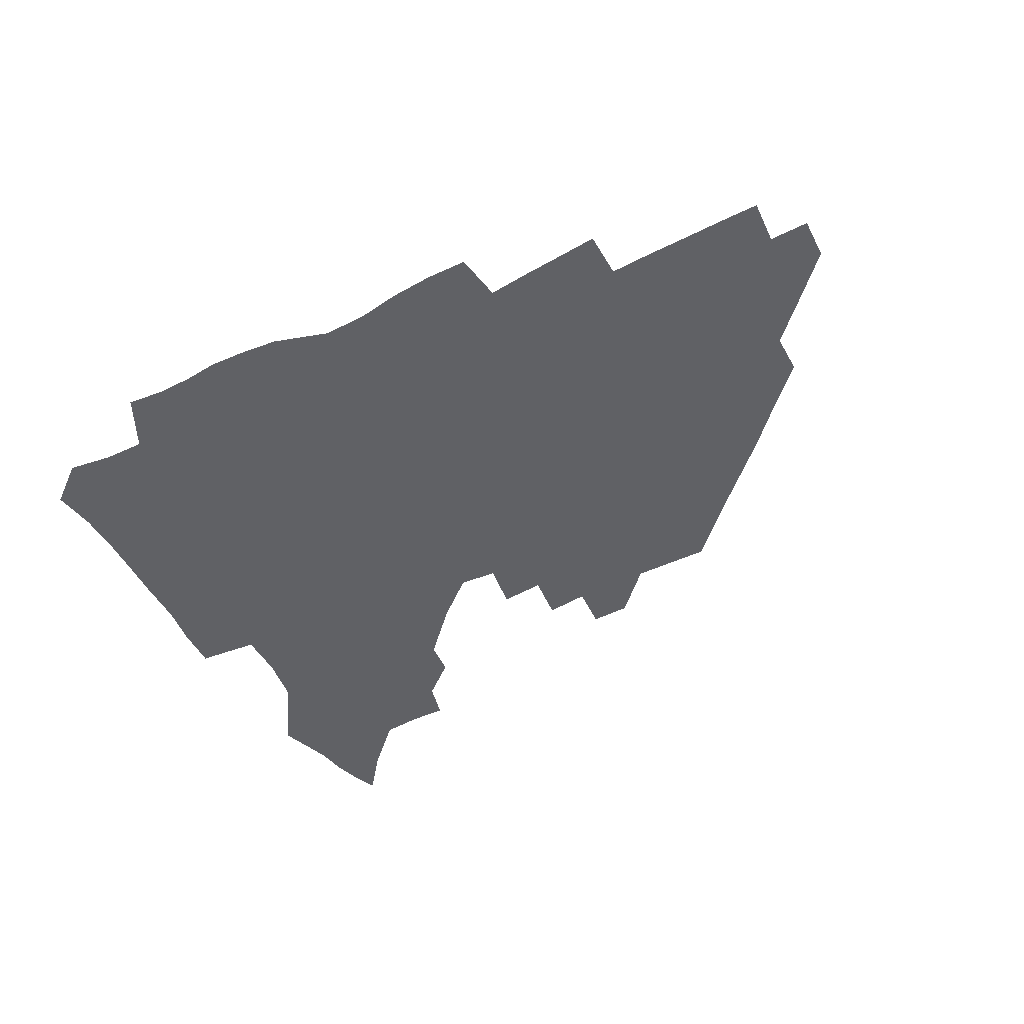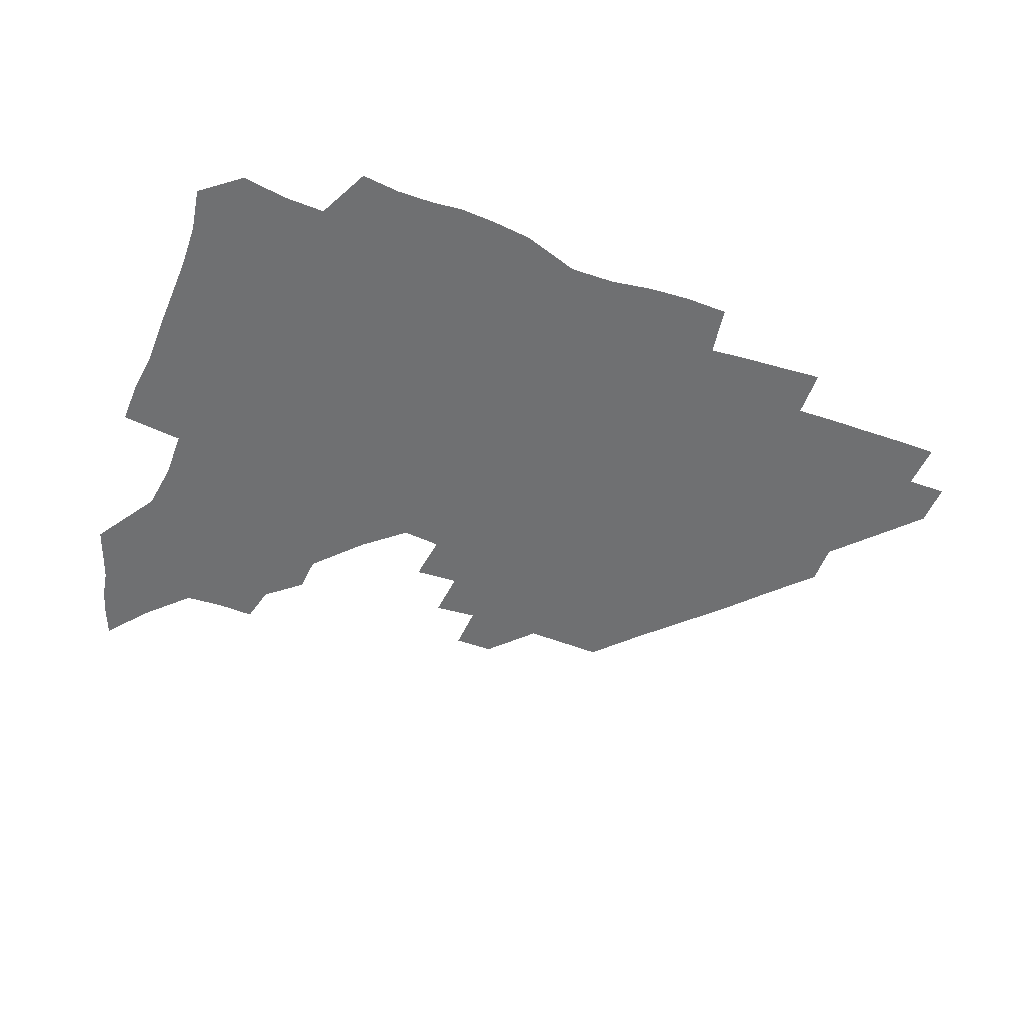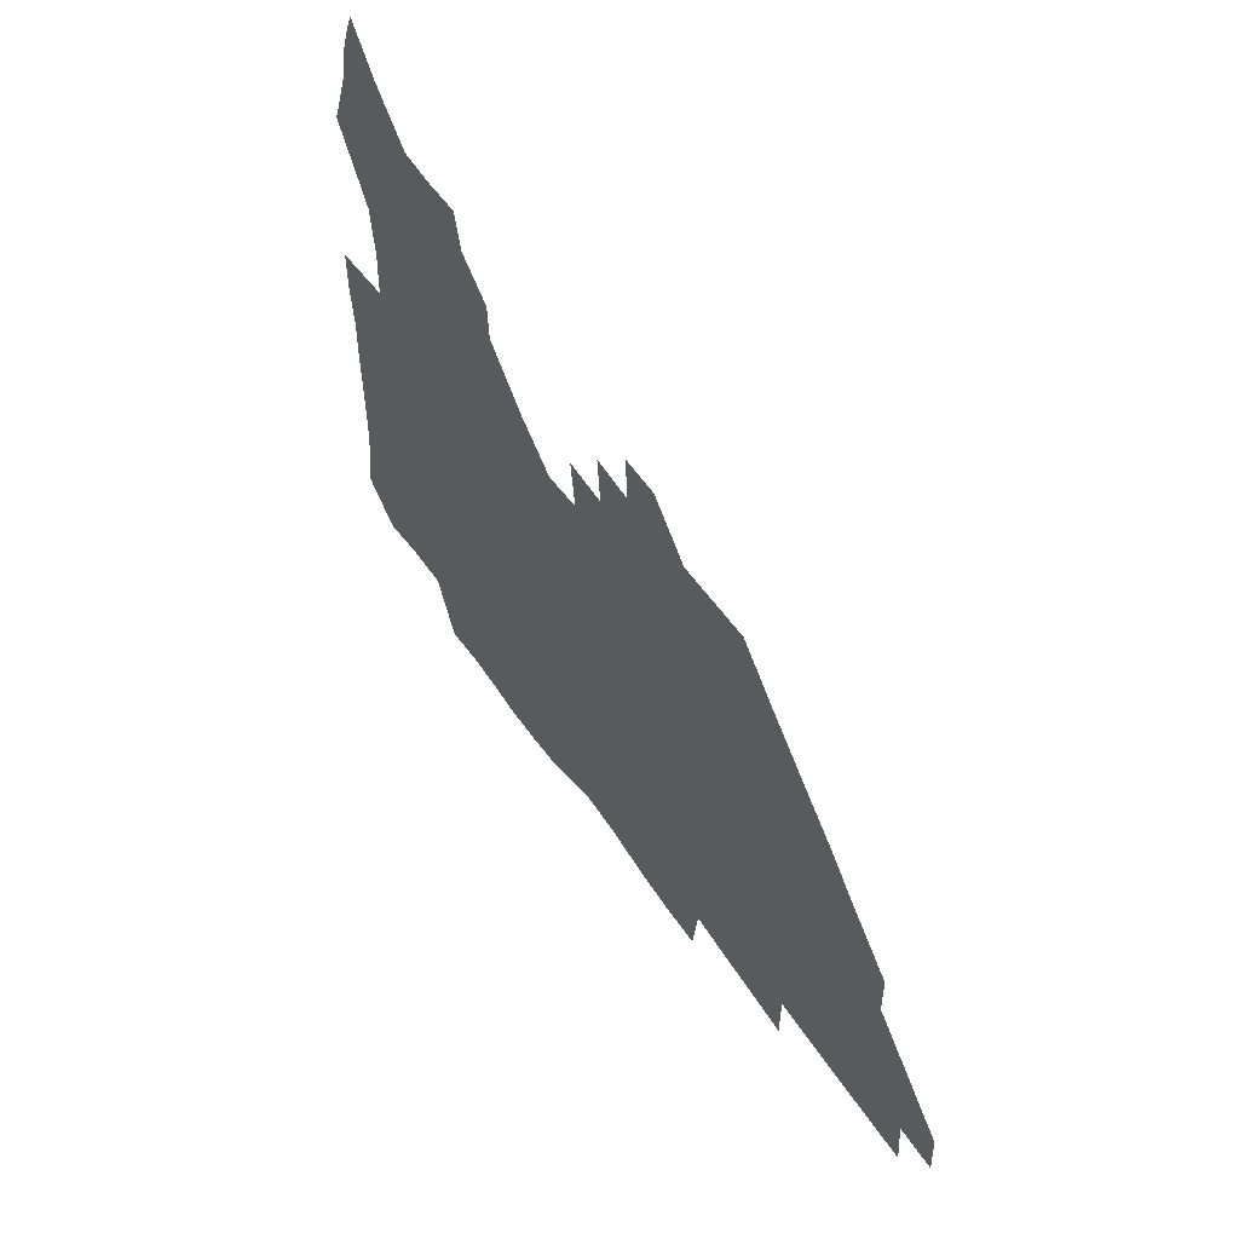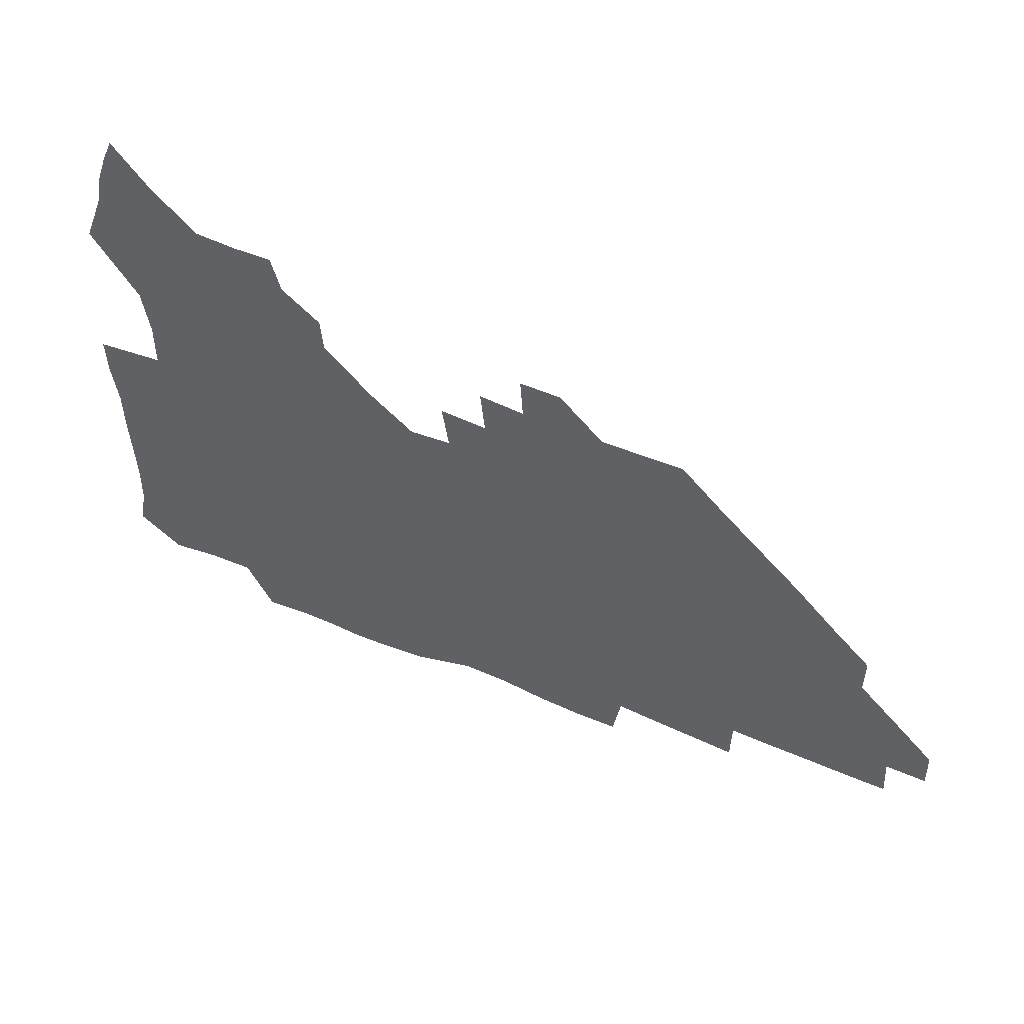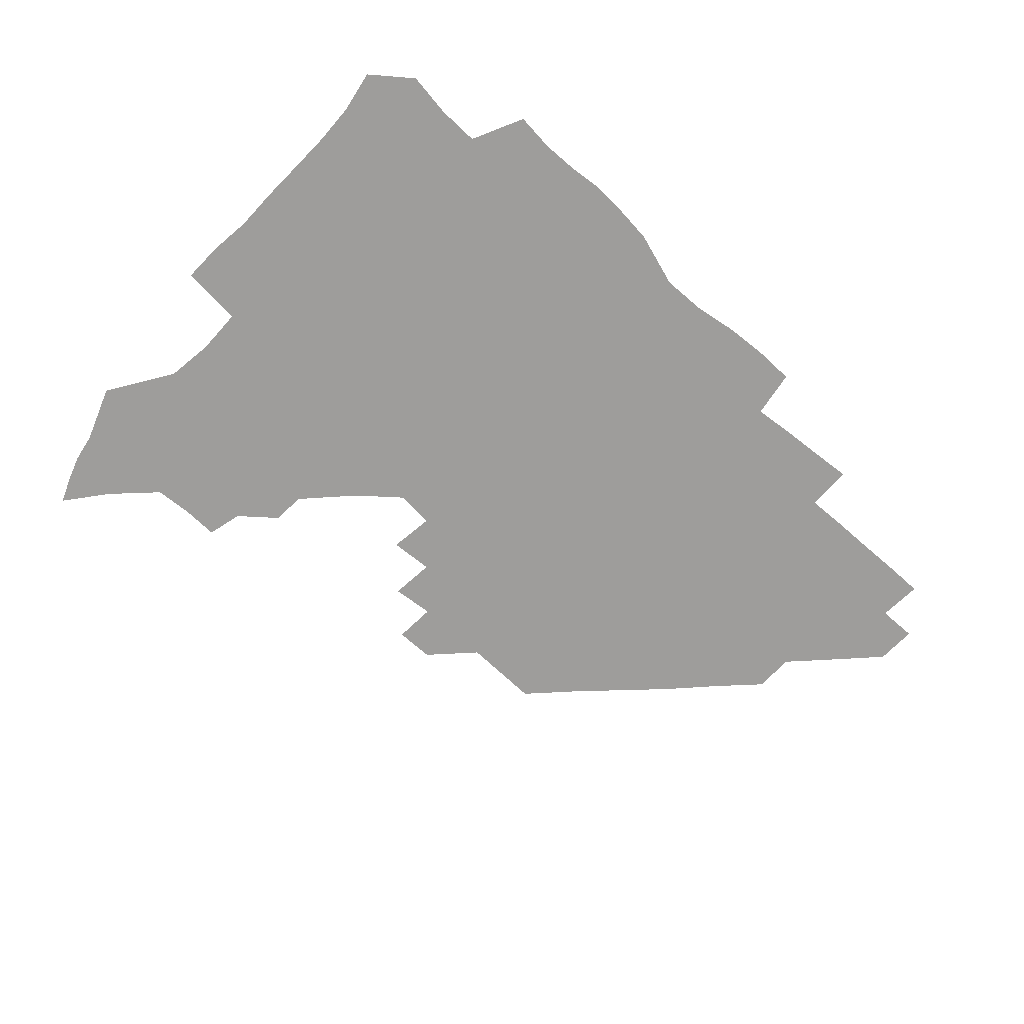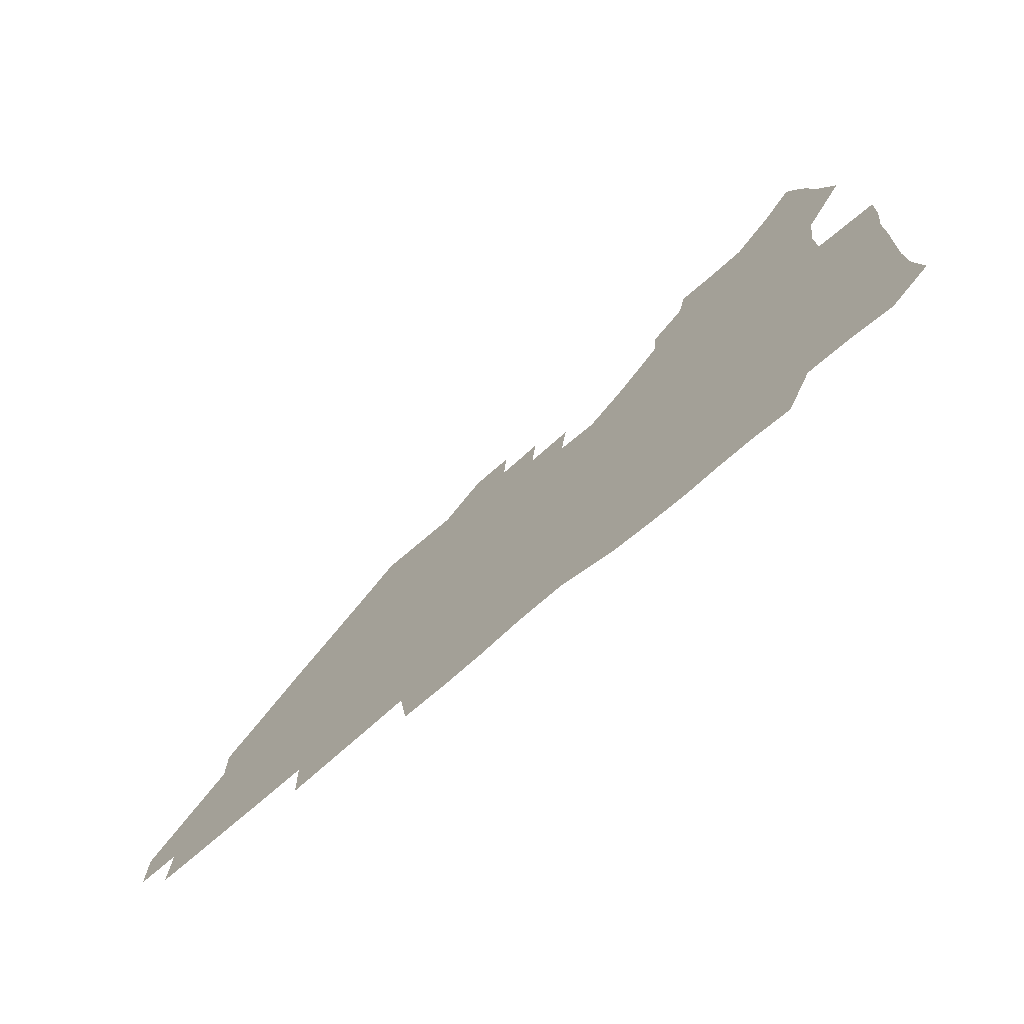
<metadata>
{"format":"obj","ext":"obj","renderer":"f3d","projection":"perspective","resolution":1024,"background":"white","views":[{"elev":-48.6,"azim":28.1,"up":"+Z"},{"elev":-54.8,"azim":-21.1,"up":"+Z"},{"elev":51.9,"azim":57.6,"up":"+Y"},{"elev":54.2,"azim":24.0,"up":"+Y"},{"elev":-70.4,"azim":-42.5,"up":"+Z"},{"elev":-72.6,"azim":-139.2,"up":"+Y"}]}
</metadata>
<code>
v 263.6 189 0
v 266.4 205 0
v 266.9 220.5 0
v 266.4 236.1 0
v 265.8 252.2 0
v 265.7 268.6 0
v 263.7 284.4 0
v 263.3 299.8 0
v 279 177 0
v 283.1 193.8 0
v 284.9 209.3 0
v 286.2 224.7 0
v 286.2 239.6 0
v 285.8 254.8 0
v 287.5 270.5 0
v 287.6 286 0
v 287.1 302 0
v 287.3 319.4 0
v 284.8 337.4 0
v 268.4 362.6 0
v 272.3 373.3 0
v 276 383.6 0
v 278 394.5 0
v 281.3 404.5 0
v 285.2 414 0
v 295.9 179.4 0
v 299.5 195.9 0
v 302.1 211.9 0
v 303 226.7 0
v 302.8 241.1 0
v 303.4 256 0
v 305.8 271.4 0
v 306 285.9 0
v 305 300.5 0
v 305.1 315.3 0
v 306.4 329.6 0
v 304.5 345.3 0
v 299.5 361.8 0
v 294.5 377.2 0
v 296.4 388 0
v 297.7 398.4 0
v 311.7 179.6 0
v 315 197 0
v 316.6 212.3 0
v 317.4 226.9 0
v 318.1 241.6 0
v 318.9 256.3 0
v 321.3 271.5 0
v 321.8 285.8 0
v 321.2 300 0
v 321.7 313.9 0
v 321.4 327.8 0
v 319.8 342.7 0
v 319.1 356.2 0
v 316.8 369.8 0
v 313.7 382.7 0
v 321.5 159.8 0
v 327.6 181.9 0
v 330 197.7 0
v 331.2 212.5 0
v 331.4 226.7 0
v 332.7 241.6 0
v 333.7 256.2 0
v 336.8 271.6 0
v 337.4 285.7 0
v 336.9 299.6 0
v 336.2 313.6 0
v 335.3 327.6 0
v 333.7 342.2 0
v 333.9 354.9 0
v 332.5 367.8 0
v 328.3 381.6 0
v 336.2 161.2 0
v 341.6 181.4 0
v 344.8 198.1 0
v 345.8 212.6 0
v 347.1 227.4 0
v 347.5 241.7 0
v 349.6 256.7 0
v 351.9 271.6 0
v 352.9 285.6 0
v 352.1 299.3 0
v 350.1 313.8 0
v 348.6 328.2 0
v 347.2 342.6 0
v 346.5 355.7 0
v 345.3 368.4 0
v 341.9 381.9 0
v 349.5 160.8 0
v 356.3 182.1 0
v 359.8 198.5 0
v 361.7 213.5 0
v 362.5 227.9 0
v 364.2 242.8 0
v 365.2 257.2 0
v 366.8 271.7 0
v 367.2 285.4 0
v 367 298.9 0
v 365.3 312.8 0
v 362.7 327.9 0
v 359.8 344.6 0
v 358.9 357.3 0
v 362 159.5 0
v 371.3 183.1 0
v 375.4 199.4 0
v 377.8 214.5 0
v 378.3 228.6 0
v 380.6 243.7 0
v 381.3 258 0
v 381.6 271.8 0
v 381.3 285.5 0
v 380.8 299 0
v 379.1 312.8 0
v 377 326.7 0
v 375.6 160 0
v 386.3 183.6 0
v 391.8 200.9 0
v 393.3 215.1 0
v 394.5 229.6 0
v 395.3 243.8 0
v 395.3 257.8 0
v 395.3 271.8 0
v 395.2 285.7 0
v 394.2 299.7 0
v 392.6 313.7 0
v 390.6 161.5 0
v 402.8 185.2 0
v 407 201.1 0
v 408.3 215.3 0
v 409.2 229.5 0
v 409.2 243.4 0
v 409.6 257.7 0
v 409.3 271.7 0
v 409.8 285.8 0
v 408.4 300.4 0
v 407.1 314.8 0
v 404.8 332 0
v 411.7 168.1 0
v 419 185.9 0
v 421.3 200.4 0
v 422.7 214.7 0
v 423.8 229.3 0
v 423.7 243.2 0
v 424.1 257.7 0
v 423.9 271.9 0
v 423.5 286.4 0
v 423 300.8 0
v 421.9 315.8 0
v 421.4 330.9 0
v 419.8 347.8 0
v 428.6 167.6 0
v 434 185 0
v 436 199.6 0
v 437.2 214.2 0
v 438 228.7 0
v 438.3 243.1 0
v 438.5 257.5 0
v 438.3 271.9 0
v 438.1 286.3 0
v 438 300.7 0
v 437.2 315.6 0
v 436.3 331.1 0
v 435.8 346.3 0
v 434.7 362.2 0
v 444.4 165 0
v 448.9 183.7 0
v 450.6 198.7 0
v 452.2 214 0
v 452.6 228.3 0
v 452.7 242.7 0
v 452.8 257.2 0
v 452.9 271.7 0
v 452.5 286.4 0
v 452.5 300.9 0
v 451.9 315.8 0
v 451.3 330.8 0
v 450.6 345.9 0
v 449.4 362 0
v 460.4 163.8 0
v 463.8 182.4 0
v 465.6 198.2 0
v 466.7 213.3 0
v 467.2 227.9 0
v 467.4 242.4 0
v 467.5 257 0
v 467.8 271.6 0
v 467.6 286.2 0
v 467.1 301.1 0
v 466.6 315.9 0
v 466.1 330.6 0
v 465.1 346.1 0
v 476.1 164 0
v 479 182 0
v 480.5 197.6 0
v 481.2 212.4 0
v 481.9 227.5 0
v 482.2 242.3 0
v 482.2 256.9 0
v 482.2 271.6 0
v 482.2 286.1 0
v 481.6 301.6 0
v 481.3 316.1 0
v 480.7 330.9 0
v 479.8 346.3 0
v 494.2 180.5 0
v 495.4 197.1 0
v 496 211.9 0
v 496.6 227.4 0
v 497.1 242.3 0
v 497 256.8 0
v 496.9 271.5 0
v 496.7 286.2 0
v 496.2 301.6 0
v 495.9 316.2 0
v 495.4 330.9 0
v 494.5 346.6 0
v 509.6 179.3 0
v 510.3 196.3 0
v 510.9 211.9 0
v 511.3 227.2 0
v 511.5 242.1 0
v 511.6 256.7 0
v 511.6 271.4 0
v 511.3 286.2 0
v 510.8 301.4 0
v 510.4 316.2 0
v 509.8 330.9 0
v 524.9 177.9 0
v 525.3 195.3 0
v 525.8 211.2 0
v 526 226.9 0
v 526.1 241.9 0
v 526.1 256.7 0
v 526 271.4 0
v 525.8 286.2 0
v 525.4 301.2 0
v 524.9 316.3 0
v 540.7 194.7 0
v 540.6 211.1 0
v 540.6 226.9 0
v 540.7 241.7 0
v 540.7 256.5 0
v 540.3 271.4 0
v 540.2 286.2 0
v 540 301.7 0
v 556 194.4 0
v 555.4 211.2 0
v 555.3 226.6 0
v 555.4 241.5 0
v 555.1 256.6 0
v 554.9 271.5 0
v 554.6 286.4 0
v 571.4 193.9 0
v 570.5 210.6 0
v 570 226.3 0
v 569.9 241.5 0
v 569.5 256.6 0
v 569.5 271.5 0
v 586.3 193.8 0
v 585.2 210.5 0
v 585 225.9 0
v 584.1 241.6 0
v 600.1 210.2 0
v 599.6 225.6 0
f 9 10 1
f 1 10 2
f 10 11 2
f 2 11 3
f 11 12 3
f 3 12 4
f 12 13 4
f 4 13 5
f 13 14 5
f 5 14 6
f 14 15 6
f 6 15 7
f 15 16 7
f 7 16 8
f 16 17 8
f 9 26 10
f 26 27 10
f 10 27 11
f 27 28 11
f 11 28 12
f 28 29 12
f 12 29 13
f 29 30 13
f 13 30 14
f 30 31 14
f 14 31 15
f 31 32 15
f 15 32 16
f 32 33 16
f 16 33 17
f 33 34 17
f 17 34 18
f 34 35 18
f 18 35 19
f 35 36 19
f 19 36 20
f 36 37 20
f 20 37 21
f 37 38 21
f 21 38 22
f 38 39 22
f 22 39 23
f 39 40 23
f 23 40 24
f 40 41 24
f 24 41 25
f 26 42 27
f 42 43 27
f 27 43 28
f 43 44 28
f 28 44 29
f 44 45 29
f 29 45 30
f 45 46 30
f 30 46 31
f 46 47 31
f 31 47 32
f 47 48 32
f 32 48 33
f 48 49 33
f 33 49 34
f 49 50 34
f 34 50 35
f 50 51 35
f 35 51 36
f 51 52 36
f 36 52 37
f 52 53 37
f 37 53 38
f 53 54 38
f 38 54 39
f 54 55 39
f 39 55 40
f 55 56 40
f 40 56 41
f 57 58 42
f 42 58 43
f 58 59 43
f 43 59 44
f 59 60 44
f 44 60 45
f 60 61 45
f 45 61 46
f 61 62 46
f 46 62 47
f 62 63 47
f 47 63 48
f 63 64 48
f 48 64 49
f 64 65 49
f 49 65 50
f 65 66 50
f 50 66 51
f 66 67 51
f 51 67 52
f 67 68 52
f 52 68 53
f 68 69 53
f 53 69 54
f 69 70 54
f 54 70 55
f 70 71 55
f 55 71 56
f 71 72 56
f 57 73 58
f 73 74 58
f 58 74 59
f 74 75 59
f 59 75 60
f 75 76 60
f 60 76 61
f 76 77 61
f 61 77 62
f 77 78 62
f 62 78 63
f 78 79 63
f 63 79 64
f 79 80 64
f 64 80 65
f 80 81 65
f 65 81 66
f 81 82 66
f 66 82 67
f 82 83 67
f 67 83 68
f 83 84 68
f 68 84 69
f 84 85 69
f 69 85 70
f 85 86 70
f 70 86 71
f 86 87 71
f 71 87 72
f 87 88 72
f 73 89 74
f 89 90 74
f 74 90 75
f 90 91 75
f 75 91 76
f 91 92 76
f 76 92 77
f 92 93 77
f 77 93 78
f 93 94 78
f 78 94 79
f 94 95 79
f 79 95 80
f 95 96 80
f 80 96 81
f 96 97 81
f 81 97 82
f 97 98 82
f 82 98 83
f 98 99 83
f 83 99 84
f 99 100 84
f 84 100 85
f 100 101 85
f 85 101 86
f 101 102 86
f 86 102 87
f 89 103 90
f 103 104 90
f 90 104 91
f 104 105 91
f 91 105 92
f 105 106 92
f 92 106 93
f 106 107 93
f 93 107 94
f 107 108 94
f 94 108 95
f 108 109 95
f 95 109 96
f 109 110 96
f 96 110 97
f 110 111 97
f 97 111 98
f 111 112 98
f 98 112 99
f 112 113 99
f 99 113 100
f 113 114 100
f 100 114 101
f 103 115 104
f 115 116 104
f 104 116 105
f 116 117 105
f 105 117 106
f 117 118 106
f 106 118 107
f 118 119 107
f 107 119 108
f 119 120 108
f 108 120 109
f 120 121 109
f 109 121 110
f 121 122 110
f 110 122 111
f 122 123 111
f 111 123 112
f 123 124 112
f 112 124 113
f 124 125 113
f 113 125 114
f 115 126 116
f 126 127 116
f 116 127 117
f 127 128 117
f 117 128 118
f 128 129 118
f 118 129 119
f 129 130 119
f 119 130 120
f 130 131 120
f 120 131 121
f 131 132 121
f 121 132 122
f 132 133 122
f 122 133 123
f 133 134 123
f 123 134 124
f 134 135 124
f 124 135 125
f 135 136 125
f 126 138 127
f 138 139 127
f 127 139 128
f 139 140 128
f 128 140 129
f 140 141 129
f 129 141 130
f 141 142 130
f 130 142 131
f 142 143 131
f 131 143 132
f 143 144 132
f 132 144 133
f 144 145 133
f 133 145 134
f 145 146 134
f 134 146 135
f 146 147 135
f 135 147 136
f 147 148 136
f 136 148 137
f 148 149 137
f 138 151 139
f 151 152 139
f 139 152 140
f 152 153 140
f 140 153 141
f 153 154 141
f 141 154 142
f 154 155 142
f 142 155 143
f 155 156 143
f 143 156 144
f 156 157 144
f 144 157 145
f 157 158 145
f 145 158 146
f 158 159 146
f 146 159 147
f 159 160 147
f 147 160 148
f 160 161 148
f 148 161 149
f 161 162 149
f 149 162 150
f 162 163 150
f 151 165 152
f 165 166 152
f 152 166 153
f 166 167 153
f 153 167 154
f 167 168 154
f 154 168 155
f 168 169 155
f 155 169 156
f 169 170 156
f 156 170 157
f 170 171 157
f 157 171 158
f 171 172 158
f 158 172 159
f 172 173 159
f 159 173 160
f 173 174 160
f 160 174 161
f 174 175 161
f 161 175 162
f 175 176 162
f 162 176 163
f 176 177 163
f 163 177 164
f 177 178 164
f 165 179 166
f 179 180 166
f 166 180 167
f 180 181 167
f 167 181 168
f 181 182 168
f 168 182 169
f 182 183 169
f 169 183 170
f 183 184 170
f 170 184 171
f 184 185 171
f 171 185 172
f 185 186 172
f 172 186 173
f 186 187 173
f 173 187 174
f 187 188 174
f 174 188 175
f 188 189 175
f 175 189 176
f 189 190 176
f 176 190 177
f 190 191 177
f 177 191 178
f 179 192 180
f 192 193 180
f 180 193 181
f 193 194 181
f 181 194 182
f 194 195 182
f 182 195 183
f 195 196 183
f 183 196 184
f 196 197 184
f 184 197 185
f 197 198 185
f 185 198 186
f 198 199 186
f 186 199 187
f 199 200 187
f 187 200 188
f 200 201 188
f 188 201 189
f 201 202 189
f 189 202 190
f 202 203 190
f 190 203 191
f 203 204 191
f 193 205 194
f 205 206 194
f 194 206 195
f 206 207 195
f 195 207 196
f 207 208 196
f 196 208 197
f 208 209 197
f 197 209 198
f 209 210 198
f 198 210 199
f 210 211 199
f 199 211 200
f 211 212 200
f 200 212 201
f 212 213 201
f 201 213 202
f 213 214 202
f 202 214 203
f 214 215 203
f 203 215 204
f 215 216 204
f 205 217 206
f 217 218 206
f 206 218 207
f 218 219 207
f 207 219 208
f 219 220 208
f 208 220 209
f 220 221 209
f 209 221 210
f 221 222 210
f 210 222 211
f 222 223 211
f 211 223 212
f 223 224 212
f 212 224 213
f 224 225 213
f 213 225 214
f 225 226 214
f 214 226 215
f 226 227 215
f 215 227 216
f 217 228 218
f 228 229 218
f 218 229 219
f 229 230 219
f 219 230 220
f 230 231 220
f 220 231 221
f 231 232 221
f 221 232 222
f 232 233 222
f 222 233 223
f 233 234 223
f 223 234 224
f 234 235 224
f 224 235 225
f 235 236 225
f 225 236 226
f 236 237 226
f 226 237 227
f 229 238 230
f 238 239 230
f 230 239 231
f 239 240 231
f 231 240 232
f 240 241 232
f 232 241 233
f 241 242 233
f 233 242 234
f 242 243 234
f 234 243 235
f 243 244 235
f 235 244 236
f 244 245 236
f 236 245 237
f 238 246 239
f 246 247 239
f 239 247 240
f 247 248 240
f 240 248 241
f 248 249 241
f 241 249 242
f 249 250 242
f 242 250 243
f 250 251 243
f 243 251 244
f 251 252 244
f 244 252 245
f 246 253 247
f 253 254 247
f 247 254 248
f 254 255 248
f 248 255 249
f 255 256 249
f 249 256 250
f 256 257 250
f 250 257 251
f 257 258 251
f 251 258 252
f 253 259 254
f 259 260 254
f 254 260 255
f 260 261 255
f 255 261 256
f 261 262 256
f 256 262 257
f 260 263 261
f 263 264 261
f 261 264 262

</code>
